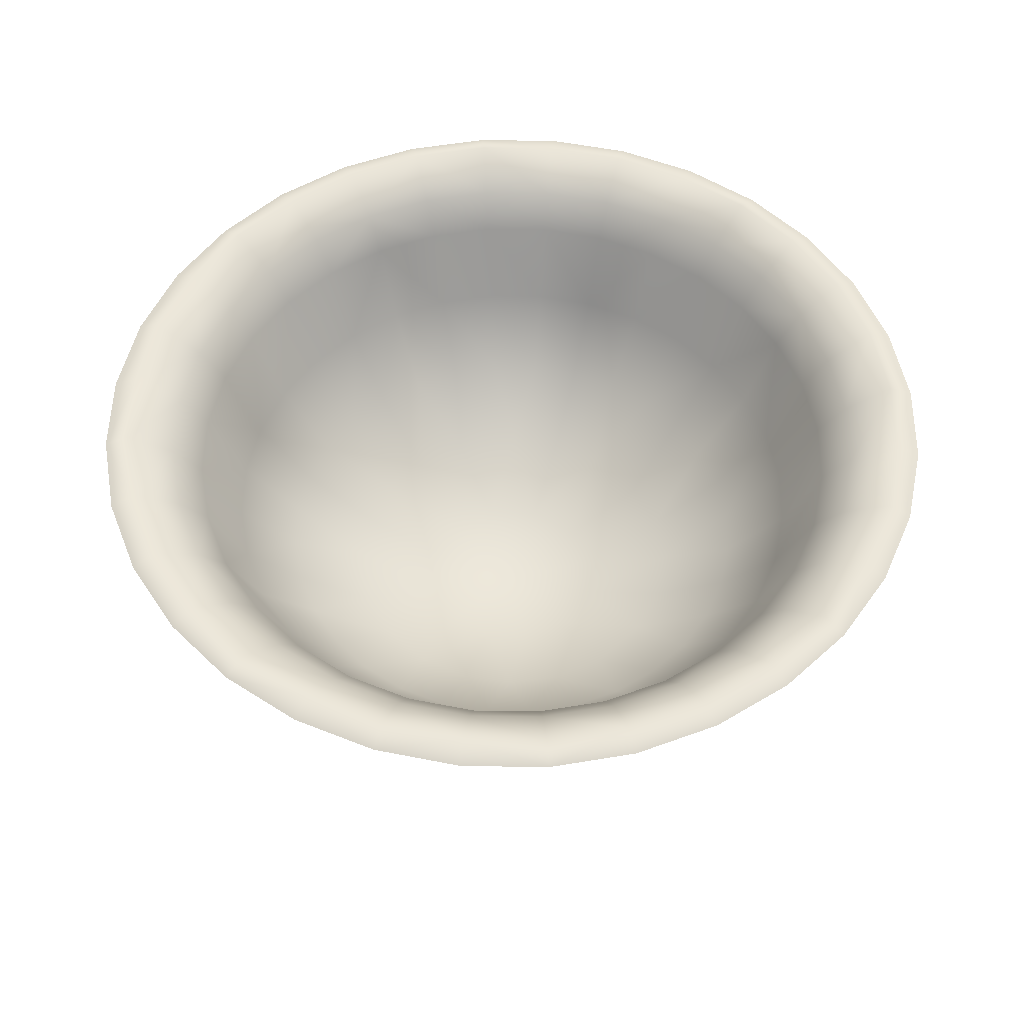
<metadata>
{"format":"obj","ext":"obj","renderer":"f3d","projection":"perspective","resolution":1024,"background":"white","views":[{"elev":52.7,"azim":152.8,"up":"+Y"}]}
</metadata>
<code>
g object
v 0.5365 0.02501 0.3165
v 0.4816 0.02501 0.3133
v 0.4921 0.02501 0.3837
v 0.5365 0.02501 0.6835
v 0.4143 0.025 0.3327
v 0.3165 0.02501 0.5365
v 0.3133 0.02501 0.4816
v 0.3092 0.1247 0.5222
v 0.2345 0.1814 0.5528
v 0.2293 0.1814 0.5
v 0.1748 0.255 0.5647
v 0.1684 0.255 0.5
v 0.1373 0.3408 0.5722
v 0.1302 0.3408 0.5
v 0.1084 0.3769 0.5779
v 0.1007 0.3769 0.5
v 0.05935 0.4096 0.5877
v 0.05071 0.4096 0.5
v 0.03413 0.399 0.5927
v 0.025 0.399 0.5
v 0.07969 0.3672 0.5836
v 0.07145 0.3672 0.5
v 0.1146 0.3257 0.5766
v 0.1071 0.3257 0.5
v 0.1578 0.2186 0.5681
v 0.1511 0.2186 0.5
v 0.2206 0.1399 0.5556
v 0.2151 0.1399 0.5
v 0.3024 0.07951 0.5393
v 0.2986 0.07951 0.5
v 0.3327 0.025 0.5857
v 0.4014 0.08928 0.5196
v 0.3309 0.1247 0.5904
v 0.2499 0.1814 0.6036
v 0.1937 0.255 0.6269
v 0.1583 0.3408 0.6415
v 0.1311 0.3769 0.6528
v 0.08491 0.4096 0.6719
v 0.06116 0.399 0.6818
v 0.1041 0.3672 0.664
v 0.137 0.3257 0.6504
v 0.1777 0.2186 0.6335
v 0.2368 0.1399 0.609
v 0.3139 0.07951 0.5771
v 0.5 0.07717 0.5
v 0.4295 0.0892 0.5705
v 0.2749 0.1814 0.6504
v 0.2243 0.255 0.6842
v 0.1925 0.3408 0.7055
v 0.168 0.3769 0.7218
v 0.1264 0.4096 0.7496
v 0.1051 0.399 0.7639
v 0.1437 0.3672 0.7381
v 0.1733 0.3257 0.7183
v 0.2099 0.2186 0.6938
v 0.2631 0.1399 0.6583
v 0.3447 0.07915 0.629
v 0.3677 0.02501 0.6323
v 0.3646 0.1248 0.6354
v 0.3086 0.1814 0.6914
v 0.2656 0.255 0.7345
v 0.2385 0.3408 0.7615
v 0.2177 0.3769 0.7823
v 0.1823 0.4096 0.8177
v 0.1641 0.399 0.8359
v 0.197 0.3672 0.803
v 0.2222 0.3257 0.7778
v 0.2533 0.2186 0.7467
v 0.2986 0.1399 0.7014
v 0.4143 0.025 0.6673
v 0.4096 0.1247 0.6691
v 0.3496 0.1814 0.7251
v 0.3158 0.255 0.7757
v 0.2945 0.3408 0.8075
v 0.2782 0.3769 0.832
v 0.2504 0.4096 0.8736
v 0.2361 0.399 0.895
v 0.2619 0.3672 0.8563
v 0.2817 0.3257 0.8267
v 0.3062 0.2186 0.7901
v 0.3417 0.1399 0.7369
v 0.3881 0.07951 0.6675
v 0.4804 0.08928 0.5986
v 0.3964 0.1814 0.7501
v 0.3731 0.255 0.8063
v 0.3585 0.3408 0.8417
v 0.3472 0.3769 0.8689
v 0.3281 0.4096 0.9151
v 0.3182 0.399 0.9388
v 0.336 0.3672 0.8959
v 0.3496 0.3257 0.863
v 0.3665 0.2186 0.8223
v 0.391 0.1399 0.7632
v 0.4229 0.07951 0.6861
v 0.4816 0.02501 0.6867
v 0.4778 0.1247 0.6908
v 0.4472 0.1814 0.7655
v 0.4353 0.255 0.8252
v 0.4279 0.3408 0.8627
v 0.4221 0.3769 0.8916
v 0.4123 0.4096 0.9406
v 0.4073 0.399 0.9659
v 0.4164 0.3672 0.9203
v 0.4234 0.3257 0.8854
v 0.4319 0.2186 0.8422
v 0.4444 0.1399 0.7794
v 0.4607 0.07951 0.6976
v 0.5 0.1814 0.7707
v 0.5 0.255 0.8316
v 0.5 0.3408 0.8698
v 0.5 0.3769 0.8993
v 0.5 0.4096 0.9493
v 0.5 0.399 0.975
v 0.5 0.3672 0.9285
v 0.5 0.3257 0.8929
v 0.5 0.2186 0.8489
v 0.5 0.1399 0.7849
v 0.5 0.07951 0.7014
v 0.5304 0.08927 0.5947
v 0.5373 0.1248 0.6877
v 0.5528 0.1814 0.7655
v 0.5647 0.255 0.8252
v 0.5722 0.3408 0.8627
v 0.5779 0.3769 0.8916
v 0.5877 0.4096 0.9406
v 0.5927 0.399 0.9659
v 0.5836 0.3672 0.9203
v 0.5766 0.3257 0.8854
v 0.5681 0.2186 0.8422
v 0.5556 0.1399 0.7794
v 0.5393 0.07951 0.6976
v 0.5904 0.1247 0.6691
v 0.6036 0.1814 0.7501
v 0.6269 0.255 0.8063
v 0.6415 0.3408 0.8417
v 0.6528 0.3769 0.8689
v 0.6719 0.4096 0.9151
v 0.6818 0.399 0.9388
v 0.664 0.3672 0.8959
v 0.6504 0.3257 0.863
v 0.6335 0.2186 0.8223
v 0.609 0.1399 0.7632
v 0.5771 0.07951 0.6861
v 0.5857 0.025 0.6673
v 0.5705 0.0892 0.5705
v 0.6504 0.1814 0.7251
v 0.6842 0.255 0.7757
v 0.7055 0.3408 0.8075
v 0.7218 0.3769 0.832
v 0.7496 0.4096 0.8736
v 0.7639 0.399 0.895
v 0.7381 0.3672 0.8563
v 0.7183 0.3257 0.8267
v 0.6938 0.2186 0.7901
v 0.6583 0.1399 0.7369
v 0.629 0.07915 0.6553
v 0.6323 0.02501 0.6323
v 0.6354 0.1248 0.6354
v 0.6914 0.1814 0.6914
v 0.7345 0.255 0.7345
v 0.7615 0.3408 0.7615
v 0.7823 0.3769 0.7823
v 0.8177 0.4096 0.8177
v 0.8359 0.399 0.8359
v 0.803 0.3672 0.803
v 0.7778 0.3257 0.7778
v 0.7467 0.2186 0.7467
v 0.7014 0.1399 0.7014
v 0.6673 0.025 0.5857
v 0.6691 0.1247 0.5904
v 0.7251 0.1814 0.6504
v 0.7757 0.255 0.6842
v 0.8075 0.3408 0.7055
v 0.832 0.3769 0.7218
v 0.8736 0.4096 0.7496
v 0.895 0.399 0.7639
v 0.8563 0.3672 0.7381
v 0.8267 0.3257 0.7183
v 0.7901 0.2186 0.6938
v 0.7369 0.1399 0.6583
v 0.6675 0.07951 0.6119
v 0.5986 0.08928 0.5196
v 0.7501 0.1814 0.6036
v 0.8063 0.255 0.6269
v 0.8417 0.3408 0.6415
v 0.8689 0.3769 0.6528
v 0.9151 0.4096 0.6719
v 0.9388 0.399 0.6818
v 0.8959 0.3672 0.664
v 0.863 0.3257 0.6504
v 0.8223 0.2186 0.6335
v 0.7632 0.1399 0.609
v 0.6861 0.07951 0.5771
v 0.6867 0.02501 0.5184
v 0.6908 0.1247 0.5222
v 0.7655 0.1814 0.5528
v 0.8252 0.255 0.5647
v 0.8627 0.3408 0.5722
v 0.8916 0.3769 0.5779
v 0.9406 0.4096 0.5877
v 0.9659 0.399 0.5927
v 0.9203 0.3672 0.5836
v 0.8854 0.3257 0.5766
v 0.8422 0.2186 0.5681
v 0.7794 0.1399 0.5556
v 0.6976 0.07951 0.5393
v 0.7707 0.1814 0.5
v 0.8316 0.255 0.5
v 0.8698 0.3408 0.5
v 0.8993 0.3769 0.5
v 0.9493 0.4096 0.5
v 0.975 0.399 0.5
v 0.9285 0.3672 0.5
v 0.8929 0.3257 0.5
v 0.8489 0.2186 0.5
v 0.7849 0.1399 0.5
v 0.7014 0.07951 0.5
v 0.6835 0.02501 0.4635
v 0.5947 0.08927 0.4696
v 0.6877 0.1248 0.4627
v 0.7655 0.1814 0.4472
v 0.8252 0.255 0.4353
v 0.8627 0.3408 0.4279
v 0.8916 0.3769 0.4221
v 0.9406 0.4096 0.4123
v 0.9659 0.399 0.4073
v 0.9203 0.3672 0.4164
v 0.8854 0.3257 0.4234
v 0.8422 0.2186 0.4319
v 0.7794 0.1399 0.4444
v 0.6976 0.07951 0.4607
v 0.6673 0.025 0.4143
v 0.6691 0.1247 0.4096
v 0.7501 0.1814 0.3964
v 0.8063 0.255 0.3731
v 0.8417 0.3408 0.3585
v 0.8689 0.3769 0.3472
v 0.9151 0.4096 0.3281
v 0.9388 0.399 0.3182
v 0.8959 0.3672 0.336
v 0.863 0.3257 0.3496
v 0.8223 0.2186 0.3665
v 0.7632 0.1399 0.391
v 0.6861 0.07951 0.4229
v 0.5705 0.0892 0.4295
v 0.7251 0.1814 0.3496
v 0.7757 0.255 0.3158
v 0.8075 0.3408 0.2945
v 0.832 0.3769 0.2782
v 0.8736 0.4096 0.2504
v 0.895 0.399 0.2361
v 0.8563 0.3672 0.2619
v 0.8267 0.3257 0.2817
v 0.7901 0.2186 0.3062
v 0.7369 0.1399 0.3417
v 0.6553 0.07915 0.371
v 0.6323 0.02501 0.3677
v 0.6354 0.1248 0.3646
v 0.6914 0.1814 0.3086
v 0.7345 0.255 0.2656
v 0.7615 0.3408 0.2385
v 0.7823 0.3769 0.2177
v 0.8177 0.4096 0.1823
v 0.8359 0.399 0.1641
v 0.803 0.3672 0.197
v 0.7778 0.3257 0.2222
v 0.7467 0.2186 0.2533
v 0.7014 0.1399 0.2986
v 0.5857 0.025 0.3327
v 0.5904 0.1247 0.3309
v 0.6504 0.1814 0.2749
v 0.6842 0.255 0.2243
v 0.7055 0.3408 0.1925
v 0.7218 0.3769 0.168
v 0.7496 0.4096 0.1264
v 0.7639 0.399 0.1051
v 0.7381 0.3672 0.1437
v 0.7183 0.3257 0.1733
v 0.6938 0.2186 0.2099
v 0.6583 0.1399 0.2631
v 0.6119 0.07951 0.3325
v 0.5304 0.08927 0.4053
v 0.6036 0.1814 0.2499
v 0.6269 0.255 0.1937
v 0.6415 0.3408 0.1583
v 0.6528 0.3769 0.1311
v 0.6719 0.4096 0.08491
v 0.6818 0.399 0.06116
v 0.664 0.3672 0.1041
v 0.6504 0.3257 0.137
v 0.6335 0.2186 0.1777
v 0.609 0.1399 0.2368
v 0.5771 0.07951 0.3139
v 0.5373 0.1248 0.3123
v 0.5528 0.1814 0.2345
v 0.5647 0.255 0.1748
v 0.5722 0.3408 0.1373
v 0.5779 0.3769 0.1084
v 0.5877 0.4096 0.05935
v 0.5927 0.399 0.03413
v 0.5836 0.3672 0.07969
v 0.5766 0.3257 0.1146
v 0.5681 0.2186 0.1578
v 0.5556 0.1399 0.2206
v 0.5393 0.07951 0.3024
v 0.4804 0.08928 0.4014
v 0.4778 0.1247 0.3092
v 0.5 0.1814 0.2293
v 0.5 0.255 0.1684
v 0.5 0.3408 0.1302
v 0.5 0.3769 0.1007
v 0.5 0.4096 0.05071
v 0.5 0.399 0.025
v 0.5 0.3672 0.07145
v 0.5 0.3257 0.1071
v 0.5 0.2186 0.1511
v 0.5 0.1399 0.2151
v 0.5 0.07951 0.2986
v 0.4472 0.1814 0.2345
v 0.4353 0.255 0.1748
v 0.4279 0.3408 0.1373
v 0.4221 0.3769 0.1084
v 0.4123 0.4096 0.05935
v 0.4073 0.399 0.03413
v 0.4164 0.3672 0.07969
v 0.4234 0.3257 0.1146
v 0.4319 0.2186 0.1578
v 0.4444 0.1399 0.2206
v 0.4607 0.07951 0.3024
v 0.4096 0.1247 0.3309
v 0.3964 0.1814 0.2499
v 0.3731 0.255 0.1937
v 0.3585 0.3408 0.1583
v 0.3472 0.3769 0.1311
v 0.3281 0.4096 0.08491
v 0.3182 0.399 0.06116
v 0.336 0.3672 0.1041
v 0.3496 0.3257 0.137
v 0.3665 0.2186 0.1777
v 0.391 0.1399 0.2368
v 0.4229 0.07951 0.3139
v 0.4295 0.0892 0.4295
v 0.3496 0.1814 0.2749
v 0.3158 0.255 0.2243
v 0.2945 0.3408 0.1925
v 0.2782 0.3769 0.168
v 0.2504 0.4096 0.1264
v 0.2361 0.399 0.1051
v 0.2619 0.3672 0.1437
v 0.2817 0.3257 0.1733
v 0.3062 0.2186 0.2099
v 0.3417 0.1399 0.2631
v 0.371 0.07915 0.3447
v 0.3677 0.02501 0.3677
v 0.3646 0.1248 0.3646
v 0.3086 0.1814 0.3086
v 0.2656 0.255 0.2656
v 0.2385 0.3408 0.2385
v 0.2177 0.3769 0.2177
v 0.1823 0.4096 0.1823
v 0.1641 0.399 0.1641
v 0.197 0.3672 0.197
v 0.2222 0.3257 0.2222
v 0.2533 0.2186 0.2533
v 0.2986 0.1399 0.2986
v 0.3327 0.025 0.4143
v 0.3309 0.1247 0.4096
v 0.2749 0.1814 0.3496
v 0.2243 0.255 0.3158
v 0.1925 0.3408 0.2945
v 0.168 0.3769 0.2782
v 0.1264 0.4096 0.2504
v 0.1051 0.399 0.2361
v 0.1437 0.3672 0.2619
v 0.1733 0.3257 0.2817
v 0.2099 0.2186 0.3062
v 0.2631 0.1399 0.3417
v 0.3325 0.07951 0.3881
v 0.4053 0.08927 0.4696
v 0.2499 0.1814 0.3964
v 0.1937 0.255 0.3731
v 0.1583 0.3408 0.3585
v 0.1311 0.3769 0.3472
v 0.08491 0.4096 0.3281
v 0.06116 0.399 0.3182
v 0.1041 0.3672 0.336
v 0.137 0.3257 0.3496
v 0.1777 0.2186 0.3665
v 0.2368 0.1399 0.391
v 0.3139 0.07951 0.4229
v 0.3123 0.1248 0.4627
v 0.2345 0.1814 0.4472
v 0.1748 0.255 0.4353
v 0.1373 0.3408 0.4279
v 0.1084 0.3769 0.4221
v 0.05935 0.4096 0.4123
v 0.03413 0.399 0.4073
v 0.07969 0.3672 0.4164
v 0.1146 0.3257 0.4234
v 0.1578 0.2186 0.4319
v 0.2206 0.1399 0.4444
v 0.3024 0.07951 0.4607
f 3 2 1
f 1 4 3
f 3 4 5
f 2 3 5
f 7 4 6
f 10 9 8
f 12 11 9
f 10 12 9
f 14 13 11
f 12 14 11
f 16 15 13
f 14 16 13
f 17 15 16
f 16 18 17
f 20 19 17
f 18 20 17
f 21 19 20
f 20 22 21
f 23 21 22
f 22 24 23
f 25 23 24
f 24 26 25
f 27 25 26
f 26 28 27
f 29 27 28
f 28 30 29
f 6 29 30
f 30 7 6
f 6 4 31
f 8 33 32
f 34 33 8
f 8 9 34
f 11 35 34
f 9 11 34
f 13 36 35
f 11 13 35
f 15 37 36
f 13 15 36
f 17 38 37
f 15 17 37
f 39 38 17
f 17 19 39
f 21 40 39
f 19 21 39
f 41 40 21
f 21 23 41
f 42 41 23
f 23 25 42
f 43 42 25
f 25 27 43
f 29 44 43
f 27 29 43
f 31 44 29
f 29 6 31
f 32 46 45
f 33 46 32
f 34 47 33
f 35 48 47
f 34 35 47
f 36 49 48
f 35 36 48
f 37 50 49
f 36 37 49
f 38 51 50
f 37 38 50
f 39 52 51
f 38 39 51
f 53 52 39
f 39 40 53
f 54 53 40
f 40 41 54
f 55 54 41
f 41 42 55
f 56 55 42
f 42 43 56
f 44 57 56
f 43 44 56
f 31 57 44
f 31 4 58
f 46 33 59
f 47 60 59
f 33 47 59
f 48 61 60
f 47 48 60
f 49 62 61
f 48 49 61
f 63 62 49
f 49 50 63
f 51 64 63
f 50 51 63
f 65 64 51
f 51 52 65
f 66 65 52
f 52 53 66
f 54 67 66
f 53 54 66
f 68 67 54
f 54 55 68
f 56 69 68
f 55 56 68
f 57 69 56
f 57 31 58
f 58 4 70
f 59 71 46
f 72 71 59
f 59 60 72
f 73 72 60
f 60 61 73
f 74 73 61
f 61 62 74
f 63 75 74
f 62 63 74
f 76 75 63
f 63 64 76
f 65 77 76
f 64 65 76
f 66 78 77
f 65 66 77
f 79 78 66
f 66 67 79
f 68 80 79
f 67 68 79
f 81 80 68
f 68 69 81
f 57 82 81
f 69 57 81
f 58 70 82
f 57 58 82
f 46 83 45
f 46 71 83
f 71 72 84
f 85 84 72
f 72 73 85
f 86 85 73
f 73 74 86
f 87 86 74
f 74 75 87
f 88 87 75
f 75 76 88
f 89 88 76
f 76 77 89
f 78 90 89
f 77 78 89
f 79 91 90
f 78 79 90
f 80 92 91
f 79 80 91
f 81 93 92
f 80 81 92
f 94 93 81
f 81 82 94
f 82 70 94
f 70 4 95
f 83 71 96
f 84 97 96
f 71 84 96
f 98 97 84
f 84 85 98
f 99 98 85
f 85 86 99
f 100 99 86
f 86 87 100
f 101 100 87
f 87 88 101
f 89 102 101
f 88 89 101
f 103 102 89
f 89 90 103
f 91 104 103
f 90 91 103
f 92 105 104
f 91 92 104
f 93 106 105
f 92 93 105
f 107 106 93
f 93 94 107
f 70 95 107
f 94 70 107
f 96 97 108
f 109 108 97
f 97 98 109
f 98 99 110
f 98 110 109
f 111 110 99
f 99 100 111
f 101 112 111
f 100 101 111
f 113 112 101
f 101 102 113
f 103 114 113
f 102 103 113
f 104 115 114
f 103 104 114
f 115 104 105
f 105 116 115
f 116 105 106
f 106 117 116
f 107 118 117
f 106 107 117
f 107 95 118
f 83 119 45
f 83 96 120
f 83 120 119
f 108 121 120
f 96 108 120
f 121 108 109
f 109 122 121
f 110 123 122
f 109 110 122
f 111 124 123
f 110 111 123
f 125 124 111
f 111 112 125
f 125 112 113
f 113 126 125
f 113 114 127
f 113 127 126
f 128 127 114
f 114 115 128
f 129 128 115
f 115 116 129
f 130 129 116
f 116 117 130
f 131 130 117
f 117 118 131
f 4 131 118
f 118 95 4
f 120 132 119
f 133 132 120
f 120 121 133
f 122 134 133
f 121 122 133
f 123 135 134
f 122 123 134
f 124 136 135
f 123 124 135
f 125 137 136
f 124 125 136
f 138 137 125
f 125 126 138
f 127 139 138
f 126 127 138
f 140 139 127
f 127 128 140
f 141 140 128
f 128 129 141
f 142 141 129
f 129 130 142
f 131 143 142
f 130 131 142
f 144 143 131
f 131 4 144
f 119 145 45
f 132 145 119
f 133 146 132
f 134 147 146
f 133 134 146
f 135 148 147
f 134 135 147
f 136 149 148
f 135 136 148
f 137 150 149
f 136 137 149
f 138 151 150
f 137 138 150
f 152 151 138
f 138 139 152
f 153 152 139
f 139 140 153
f 154 153 140
f 140 141 154
f 155 154 141
f 141 142 155
f 143 156 155
f 142 143 155
f 144 156 143
f 144 4 157
f 145 132 158
f 146 159 158
f 132 146 158
f 147 160 159
f 146 147 159
f 148 161 160
f 147 148 160
f 162 161 148
f 148 149 162
f 150 163 162
f 149 150 162
f 164 163 150
f 150 151 164
f 165 164 151
f 151 152 165
f 153 166 165
f 152 153 165
f 167 166 153
f 153 154 167
f 155 168 167
f 154 155 167
f 156 168 155
f 156 144 157
f 157 4 169
f 158 170 145
f 171 170 158
f 158 159 171
f 172 171 159
f 159 160 172
f 173 172 160
f 160 161 173
f 162 174 173
f 161 162 173
f 175 174 162
f 162 163 175
f 164 176 175
f 163 164 175
f 165 177 176
f 164 165 176
f 178 177 165
f 165 166 178
f 167 179 178
f 166 167 178
f 180 179 167
f 167 168 180
f 156 181 180
f 168 156 180
f 157 169 181
f 156 157 181
f 145 182 45
f 145 170 182
f 170 171 183
f 184 183 171
f 171 172 184
f 185 184 172
f 172 173 185
f 186 185 173
f 173 174 186
f 187 186 174
f 174 175 187
f 188 187 175
f 175 176 188
f 177 189 188
f 176 177 188
f 178 190 189
f 177 178 189
f 179 191 190
f 178 179 190
f 180 192 191
f 179 180 191
f 193 192 180
f 180 181 193
f 181 169 193
f 169 4 194
f 182 170 195
f 183 196 195
f 170 183 195
f 197 196 183
f 183 184 197
f 198 197 184
f 184 185 198
f 199 198 185
f 185 186 199
f 200 199 186
f 186 187 200
f 188 201 200
f 187 188 200
f 202 201 188
f 188 189 202
f 190 203 202
f 189 190 202
f 191 204 203
f 190 191 203
f 192 205 204
f 191 192 204
f 206 205 192
f 192 193 206
f 169 194 206
f 193 169 206
f 195 196 207
f 208 207 196
f 196 197 208
f 197 198 209
f 197 209 208
f 198 199 210
f 198 210 209
f 200 211 210
f 199 200 210
f 212 211 200
f 200 201 212
f 202 213 212
f 201 202 212
f 203 214 213
f 202 203 213
f 204 215 214
f 203 204 214
f 215 204 205
f 205 216 215
f 216 205 206
f 206 217 216
f 206 194 217
f 194 4 218
f 182 219 45
f 220 219 182
f 182 195 220
f 207 221 220
f 195 207 220
f 208 222 221
f 207 208 221
f 209 223 222
f 208 209 222
f 210 224 223
f 209 210 223
f 225 224 210
f 210 211 225
f 212 226 225
f 211 212 225
f 227 226 212
f 212 213 227
f 213 214 228
f 213 228 227
f 229 228 214
f 214 215 229
f 230 229 215
f 215 216 230
f 231 230 216
f 216 217 231
f 218 231 217
f 217 194 218
f 218 4 232
f 220 233 219
f 234 233 220
f 220 221 234
f 222 235 234
f 221 222 234
f 223 236 235
f 222 223 235
f 224 237 236
f 223 224 236
f 225 238 237
f 224 225 237
f 239 238 225
f 225 226 239
f 227 240 239
f 226 227 239
f 241 240 227
f 227 228 241
f 242 241 228
f 228 229 242
f 243 242 229
f 229 230 243
f 231 244 243
f 230 231 243
f 232 244 231
f 231 218 232
f 219 245 45
f 233 245 219
f 234 246 233
f 235 247 246
f 234 235 246
f 236 248 247
f 235 236 247
f 237 249 248
f 236 237 248
f 238 250 249
f 237 238 249
f 239 251 250
f 238 239 250
f 252 251 239
f 239 240 252
f 253 252 240
f 240 241 253
f 254 253 241
f 241 242 254
f 255 254 242
f 242 243 255
f 244 256 255
f 243 244 255
f 232 256 244
f 232 4 257
f 245 233 258
f 246 259 258
f 233 246 258
f 247 260 259
f 246 247 259
f 248 261 260
f 247 248 260
f 262 261 248
f 248 249 262
f 250 263 262
f 249 250 262
f 264 263 250
f 250 251 264
f 265 264 251
f 251 252 265
f 253 266 265
f 252 253 265
f 267 266 253
f 253 254 267
f 255 268 267
f 254 255 267
f 256 268 255
f 256 232 257
f 257 4 269
f 258 270 245
f 271 270 258
f 258 259 271
f 272 271 259
f 259 260 272
f 273 272 260
f 260 261 273
f 262 274 273
f 261 262 273
f 275 274 262
f 262 263 275
f 264 276 275
f 263 264 275
f 265 277 276
f 264 265 276
f 278 277 265
f 265 266 278
f 267 279 278
f 266 267 278
f 280 279 267
f 267 268 280
f 256 281 280
f 268 256 280
f 257 269 281
f 256 257 281
f 245 282 45
f 245 270 282
f 270 271 283
f 284 283 271
f 271 272 284
f 285 284 272
f 272 273 285
f 286 285 273
f 273 274 286
f 287 286 274
f 274 275 287
f 288 287 275
f 275 276 288
f 277 289 288
f 276 277 288
f 278 290 289
f 277 278 289
f 279 291 290
f 278 279 290
f 280 292 291
f 279 280 291
f 293 292 280
f 280 281 293
f 281 269 293
f 269 4 1
f 282 270 294
f 283 295 294
f 270 283 294
f 296 295 283
f 283 284 296
f 297 296 284
f 284 285 297
f 298 297 285
f 285 286 298
f 299 298 286
f 286 287 299
f 288 300 299
f 287 288 299
f 301 300 288
f 288 289 301
f 290 302 301
f 289 290 301
f 291 303 302
f 290 291 302
f 292 304 303
f 291 292 303
f 305 304 292
f 292 293 305
f 269 1 305
f 293 269 305
f 282 306 45
f 294 307 306
f 282 294 306
f 308 307 294
f 294 295 308
f 309 308 295
f 295 296 309
f 310 309 296
f 296 297 310
f 311 310 297
f 297 298 311
f 299 312 311
f 298 299 311
f 299 300 313
f 299 313 312
f 313 300 301
f 301 314 313
f 302 315 314
f 301 302 314
f 303 316 315
f 302 303 315
f 304 317 316
f 303 304 316
f 305 318 317
f 304 305 317
f 1 2 318
f 305 1 318
f 308 319 307
f 309 320 319
f 308 309 319
f 310 321 320
f 309 310 320
f 311 322 321
f 310 311 321
f 323 322 311
f 311 312 323
f 313 324 323
f 312 313 323
f 325 324 313
f 313 314 325
f 326 325 314
f 314 315 326
f 327 326 315
f 315 316 327
f 328 327 316
f 316 317 328
f 329 328 317
f 317 318 329
f 2 329 318
f 307 330 306
f 331 330 307
f 307 319 331
f 320 332 331
f 319 320 331
f 321 333 332
f 320 321 332
f 322 334 333
f 321 322 333
f 323 335 334
f 322 323 334
f 336 335 323
f 323 324 336
f 325 337 336
f 324 325 336
f 338 337 325
f 325 326 338
f 339 338 326
f 326 327 339
f 340 339 327
f 327 328 340
f 329 341 340
f 328 329 340
f 5 341 329
f 329 2 5
f 306 342 45
f 330 342 306
f 331 343 330
f 332 344 343
f 331 332 343
f 333 345 344
f 332 333 344
f 334 346 345
f 333 334 345
f 335 347 346
f 334 335 346
f 336 348 347
f 335 336 347
f 349 348 336
f 336 337 349
f 350 349 337
f 337 338 350
f 351 350 338
f 338 339 351
f 352 351 339
f 339 340 352
f 341 353 352
f 340 341 352
f 5 353 341
f 5 4 354
f 342 330 355
f 343 356 355
f 330 343 355
f 344 357 356
f 343 344 356
f 345 358 357
f 344 345 357
f 359 358 345
f 345 346 359
f 347 360 359
f 346 347 359
f 361 360 347
f 347 348 361
f 362 361 348
f 348 349 362
f 350 363 362
f 349 350 362
f 364 363 350
f 350 351 364
f 352 365 364
f 351 352 364
f 353 365 352
f 353 5 354
f 354 4 366
f 355 367 342
f 368 367 355
f 355 356 368
f 369 368 356
f 356 357 369
f 370 369 357
f 357 358 370
f 359 371 370
f 358 359 370
f 372 371 359
f 359 360 372
f 361 373 372
f 360 361 372
f 362 374 373
f 361 362 373
f 375 374 362
f 362 363 375
f 364 376 375
f 363 364 375
f 377 376 364
f 364 365 377
f 353 378 377
f 365 353 377
f 354 366 378
f 353 354 378
f 342 379 45
f 342 367 379
f 367 368 380
f 381 380 368
f 368 369 381
f 382 381 369
f 369 370 382
f 383 382 370
f 370 371 383
f 384 383 371
f 371 372 384
f 385 384 372
f 372 373 385
f 374 386 385
f 373 374 385
f 375 387 386
f 374 375 386
f 376 388 387
f 375 376 387
f 377 389 388
f 376 377 388
f 390 389 377
f 377 378 390
f 378 366 390
f 366 4 7
f 379 367 391
f 380 392 391
f 367 380 391
f 393 392 380
f 380 381 393
f 394 393 381
f 381 382 394
f 395 394 382
f 382 383 395
f 396 395 383
f 383 384 396
f 385 397 396
f 384 385 396
f 398 397 385
f 385 386 398
f 387 399 398
f 386 387 398
f 388 400 399
f 387 388 399
f 389 401 400
f 388 389 400
f 402 401 389
f 389 390 402
f 366 7 402
f 390 366 402
f 379 32 45
f 391 8 32
f 379 391 32
f 10 8 391
f 391 392 10
f 12 10 392
f 392 393 12
f 14 12 393
f 393 394 14
f 16 14 394
f 394 395 16
f 396 18 16
f 395 396 16
f 20 18 396
f 396 397 20
f 398 22 20
f 397 398 20
f 399 24 22
f 398 399 22
f 400 26 24
f 399 400 24
f 401 28 26
f 400 401 26
f 402 30 28
f 401 402 28
f 402 7 30

</code>
